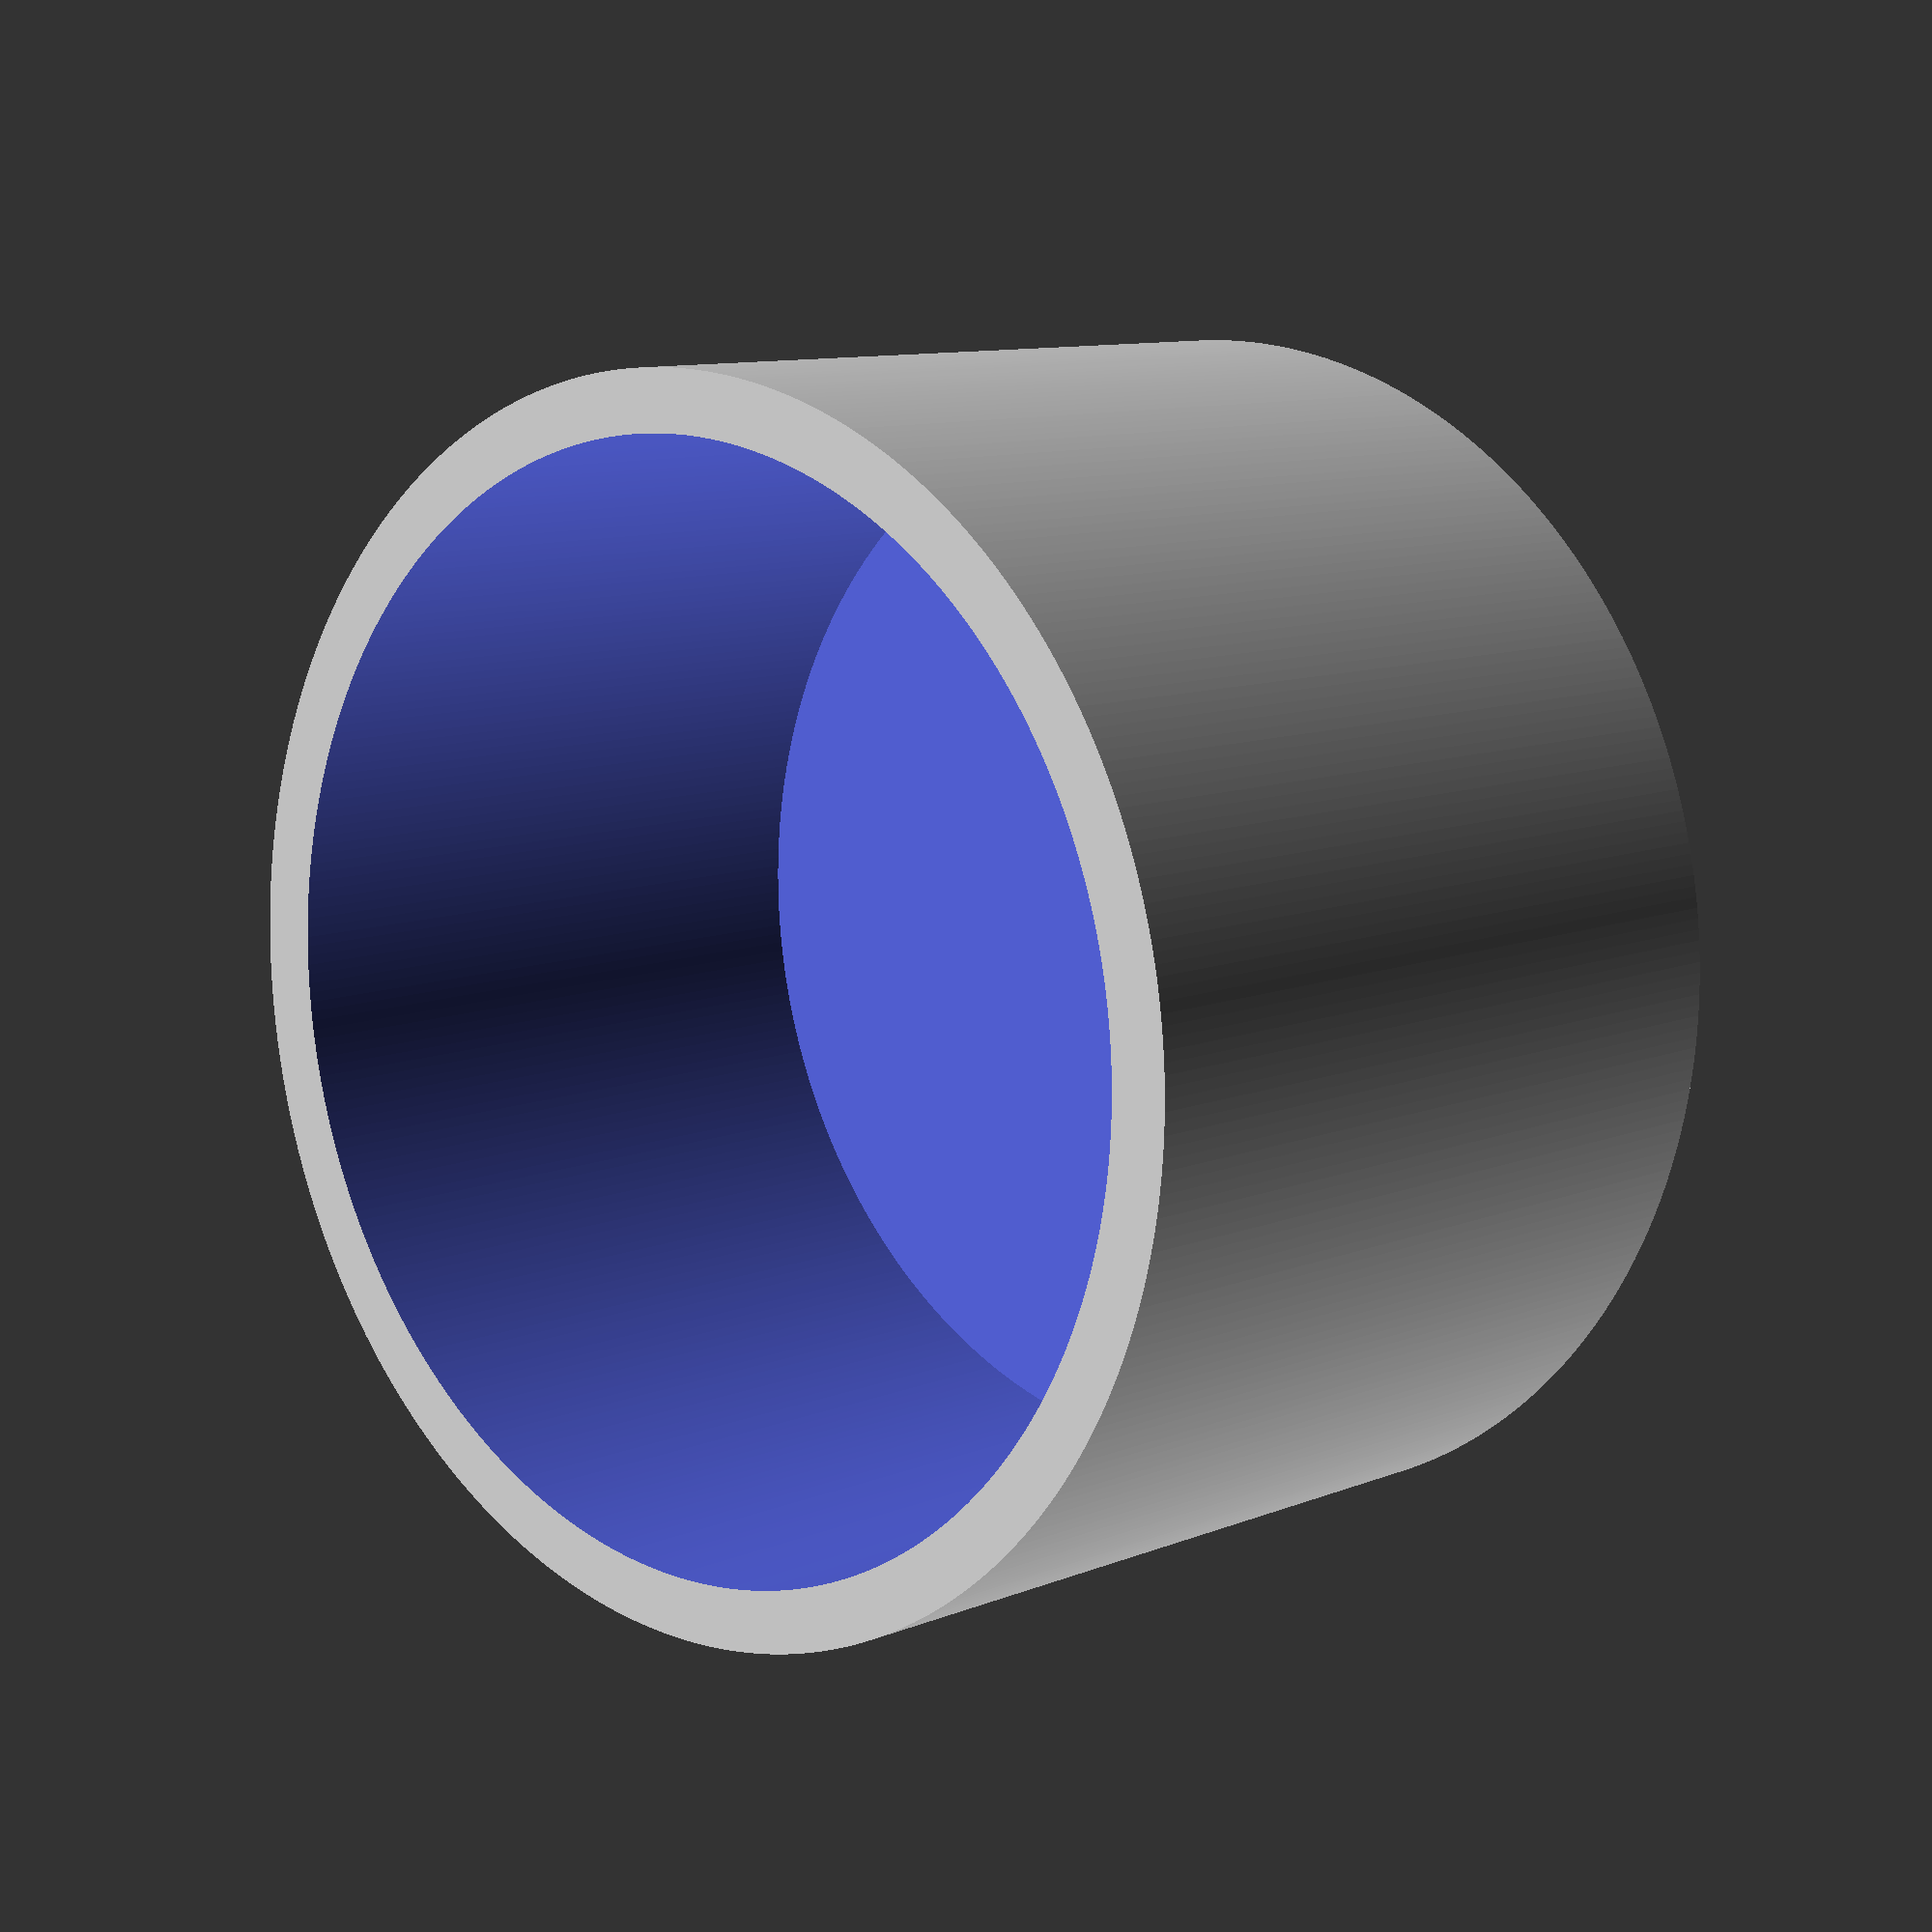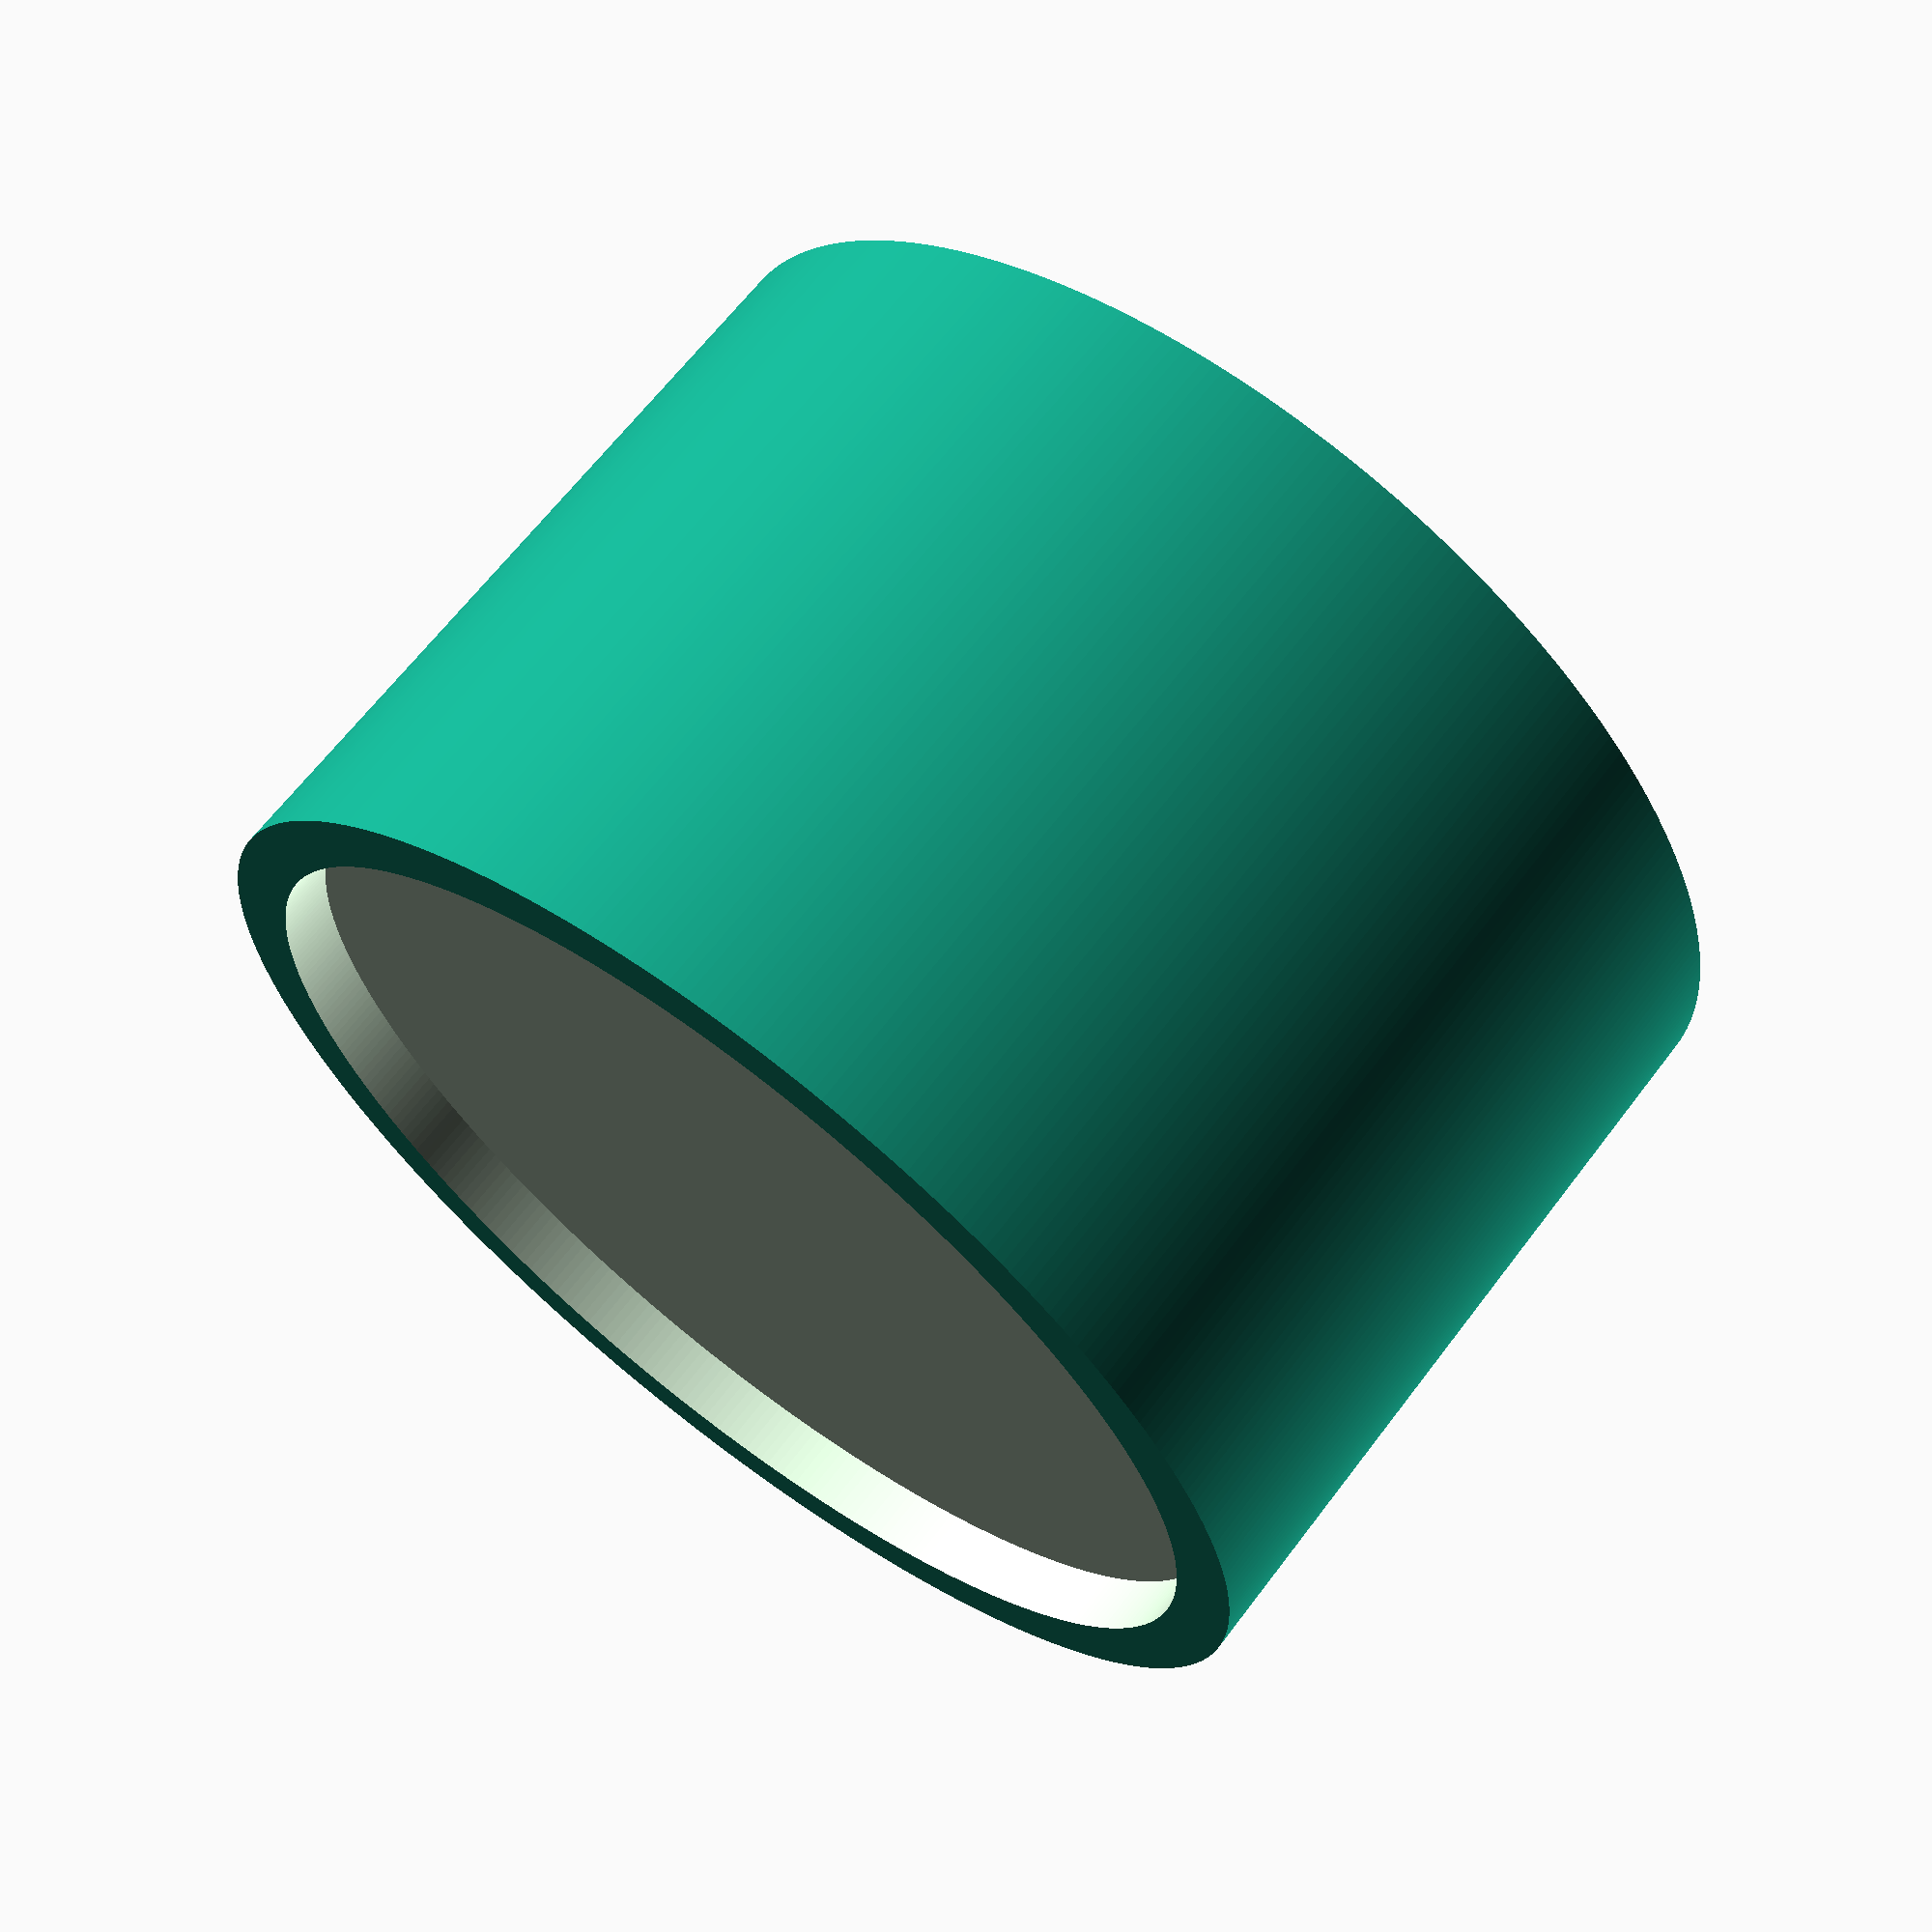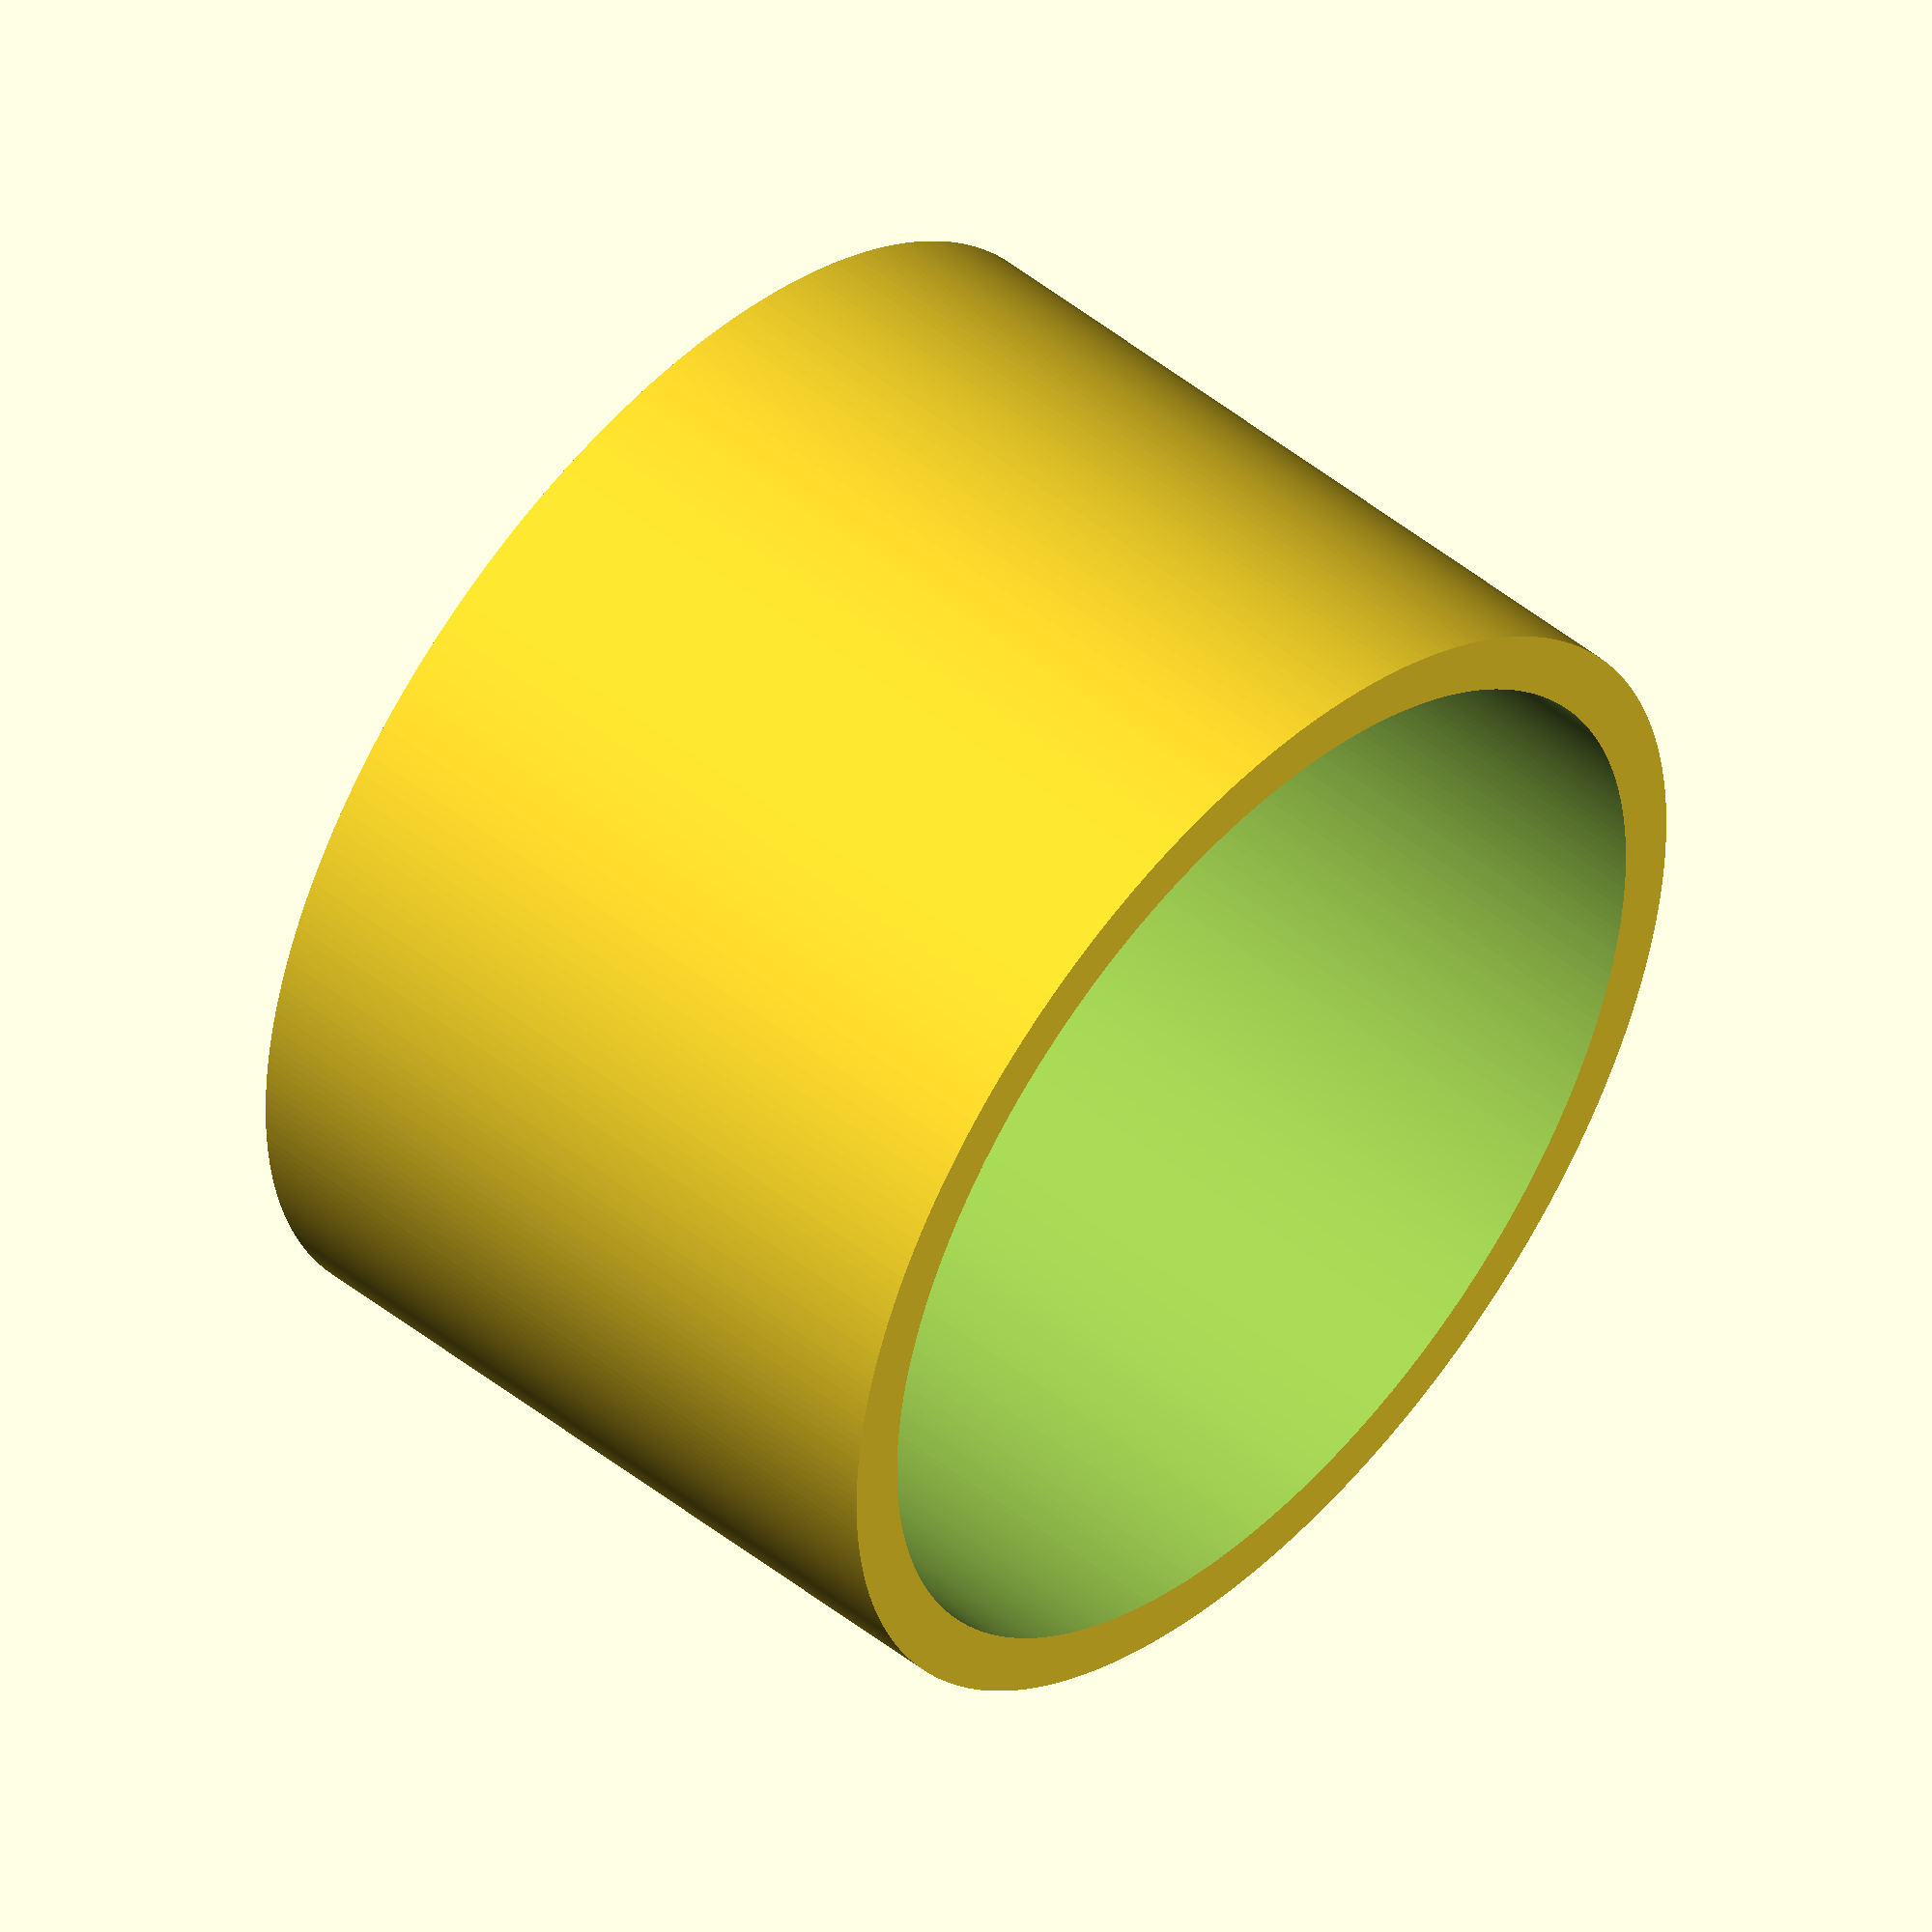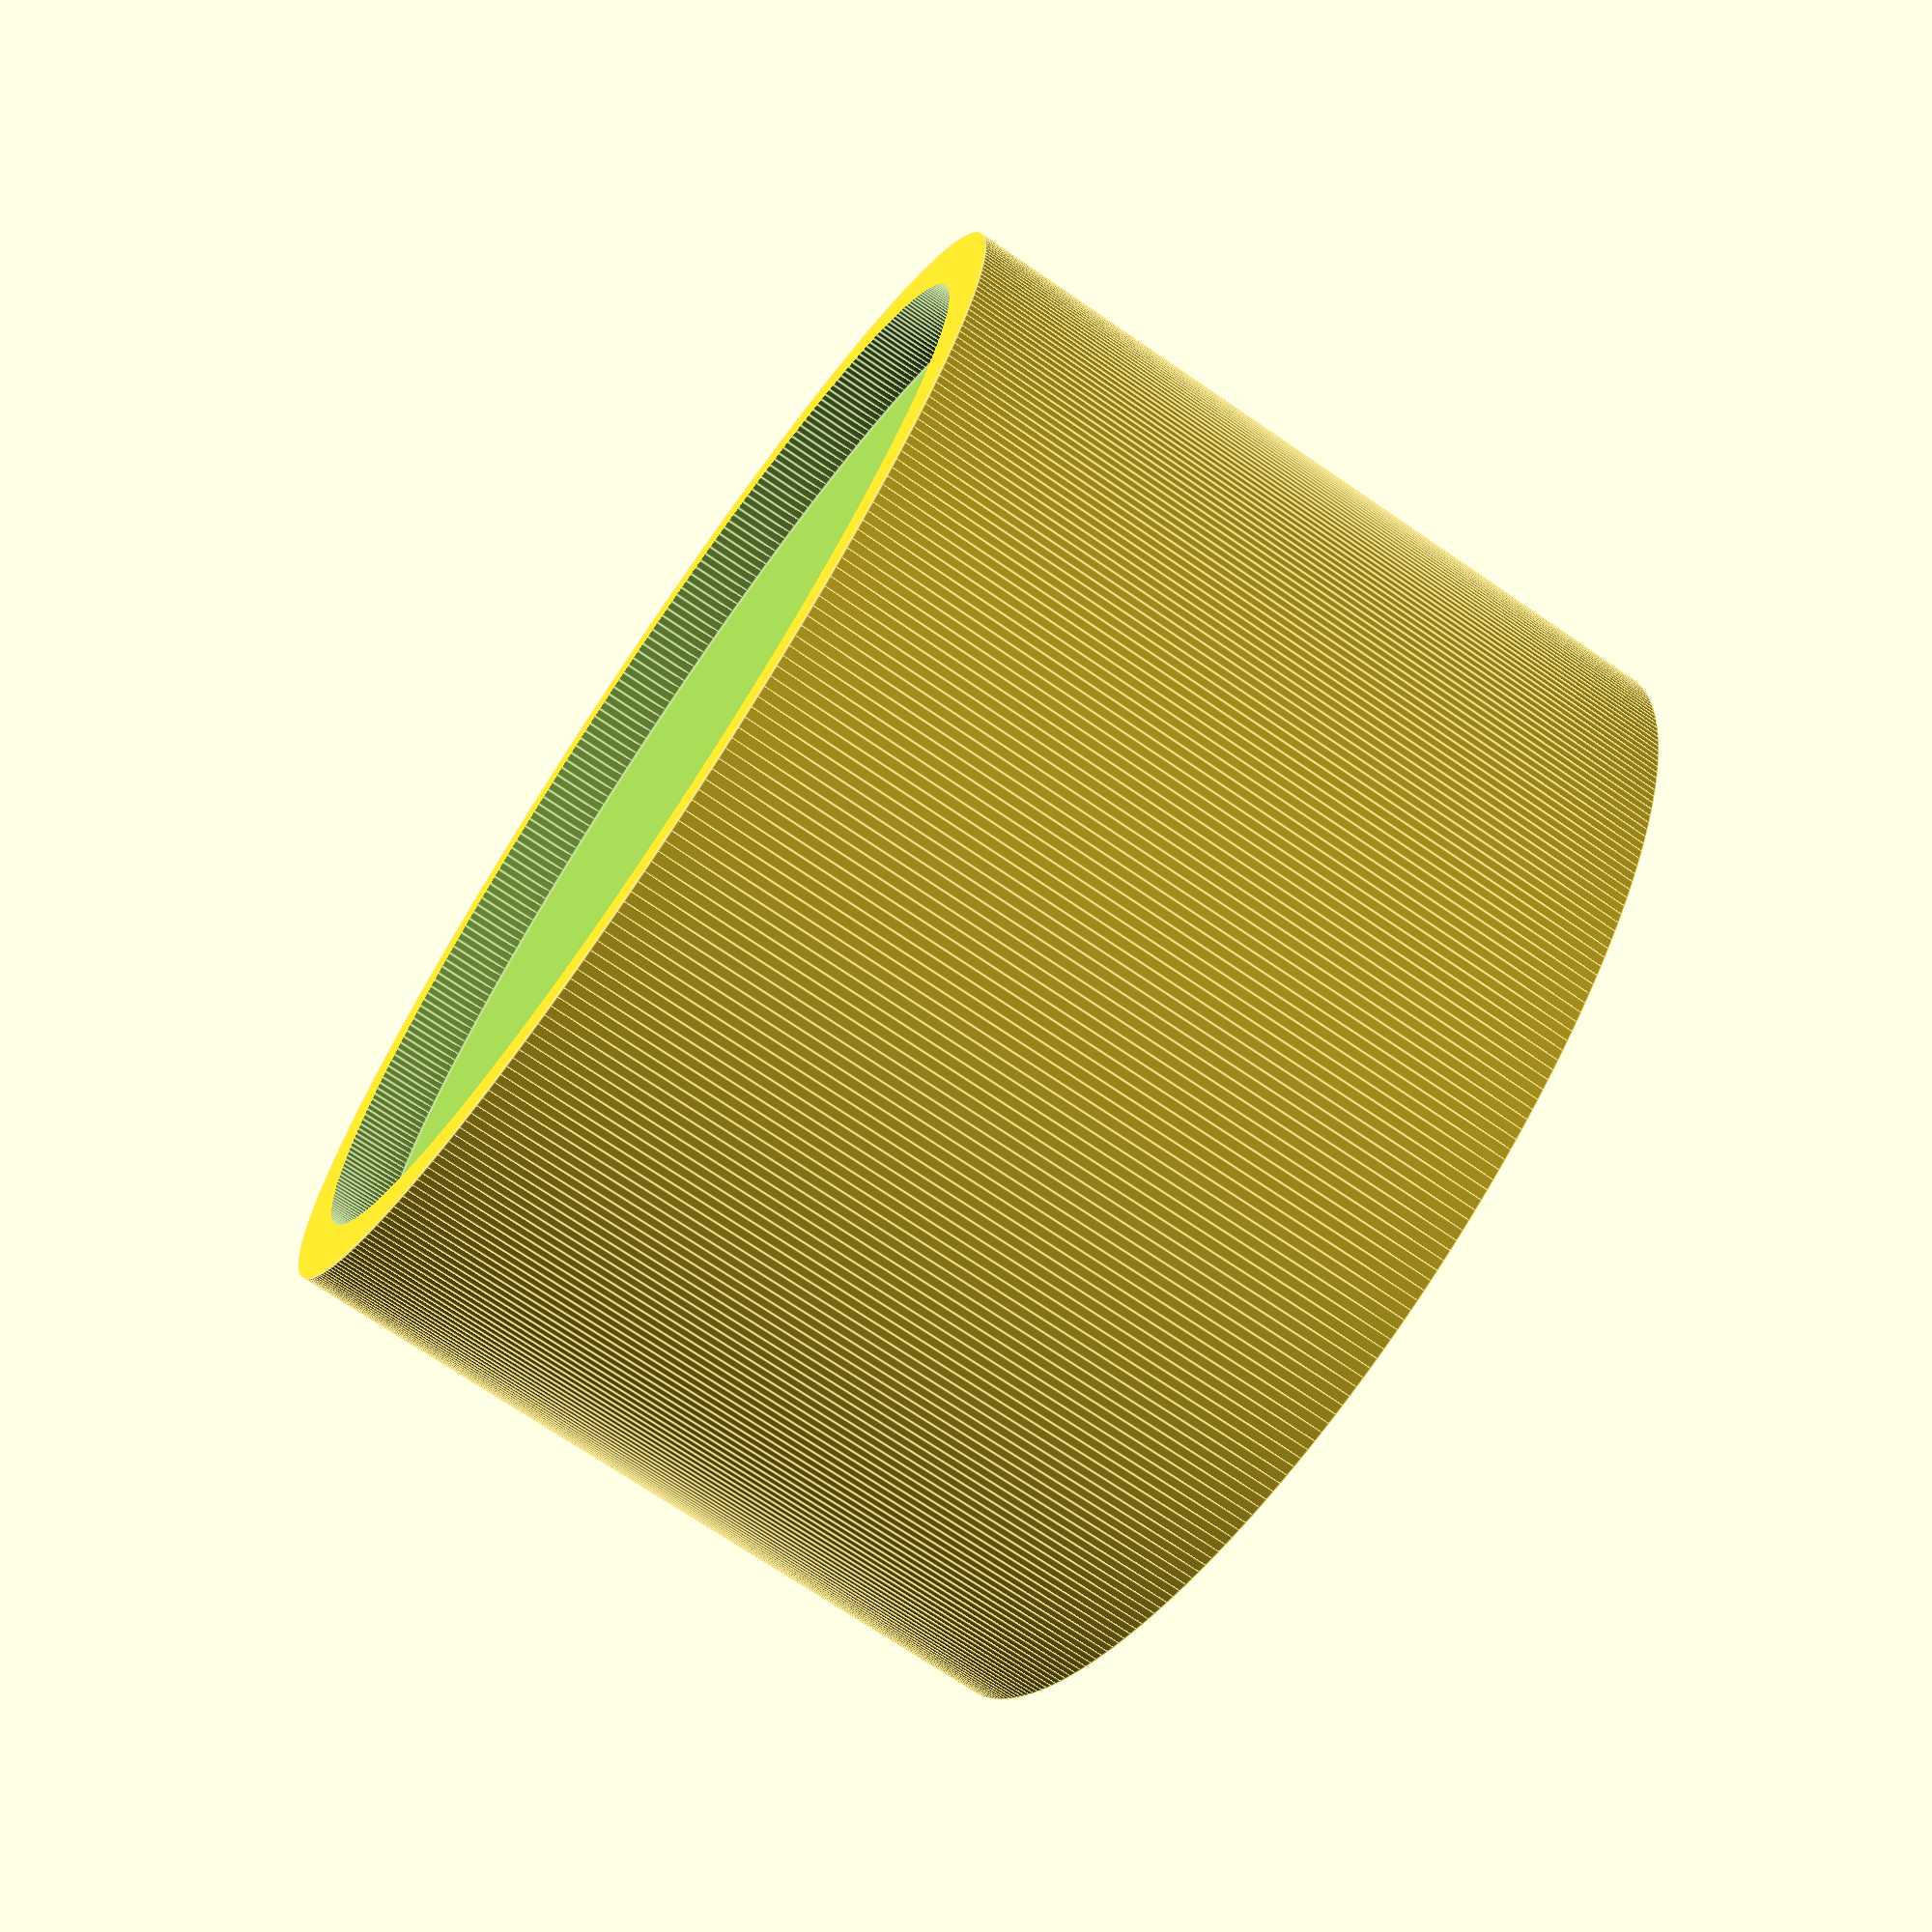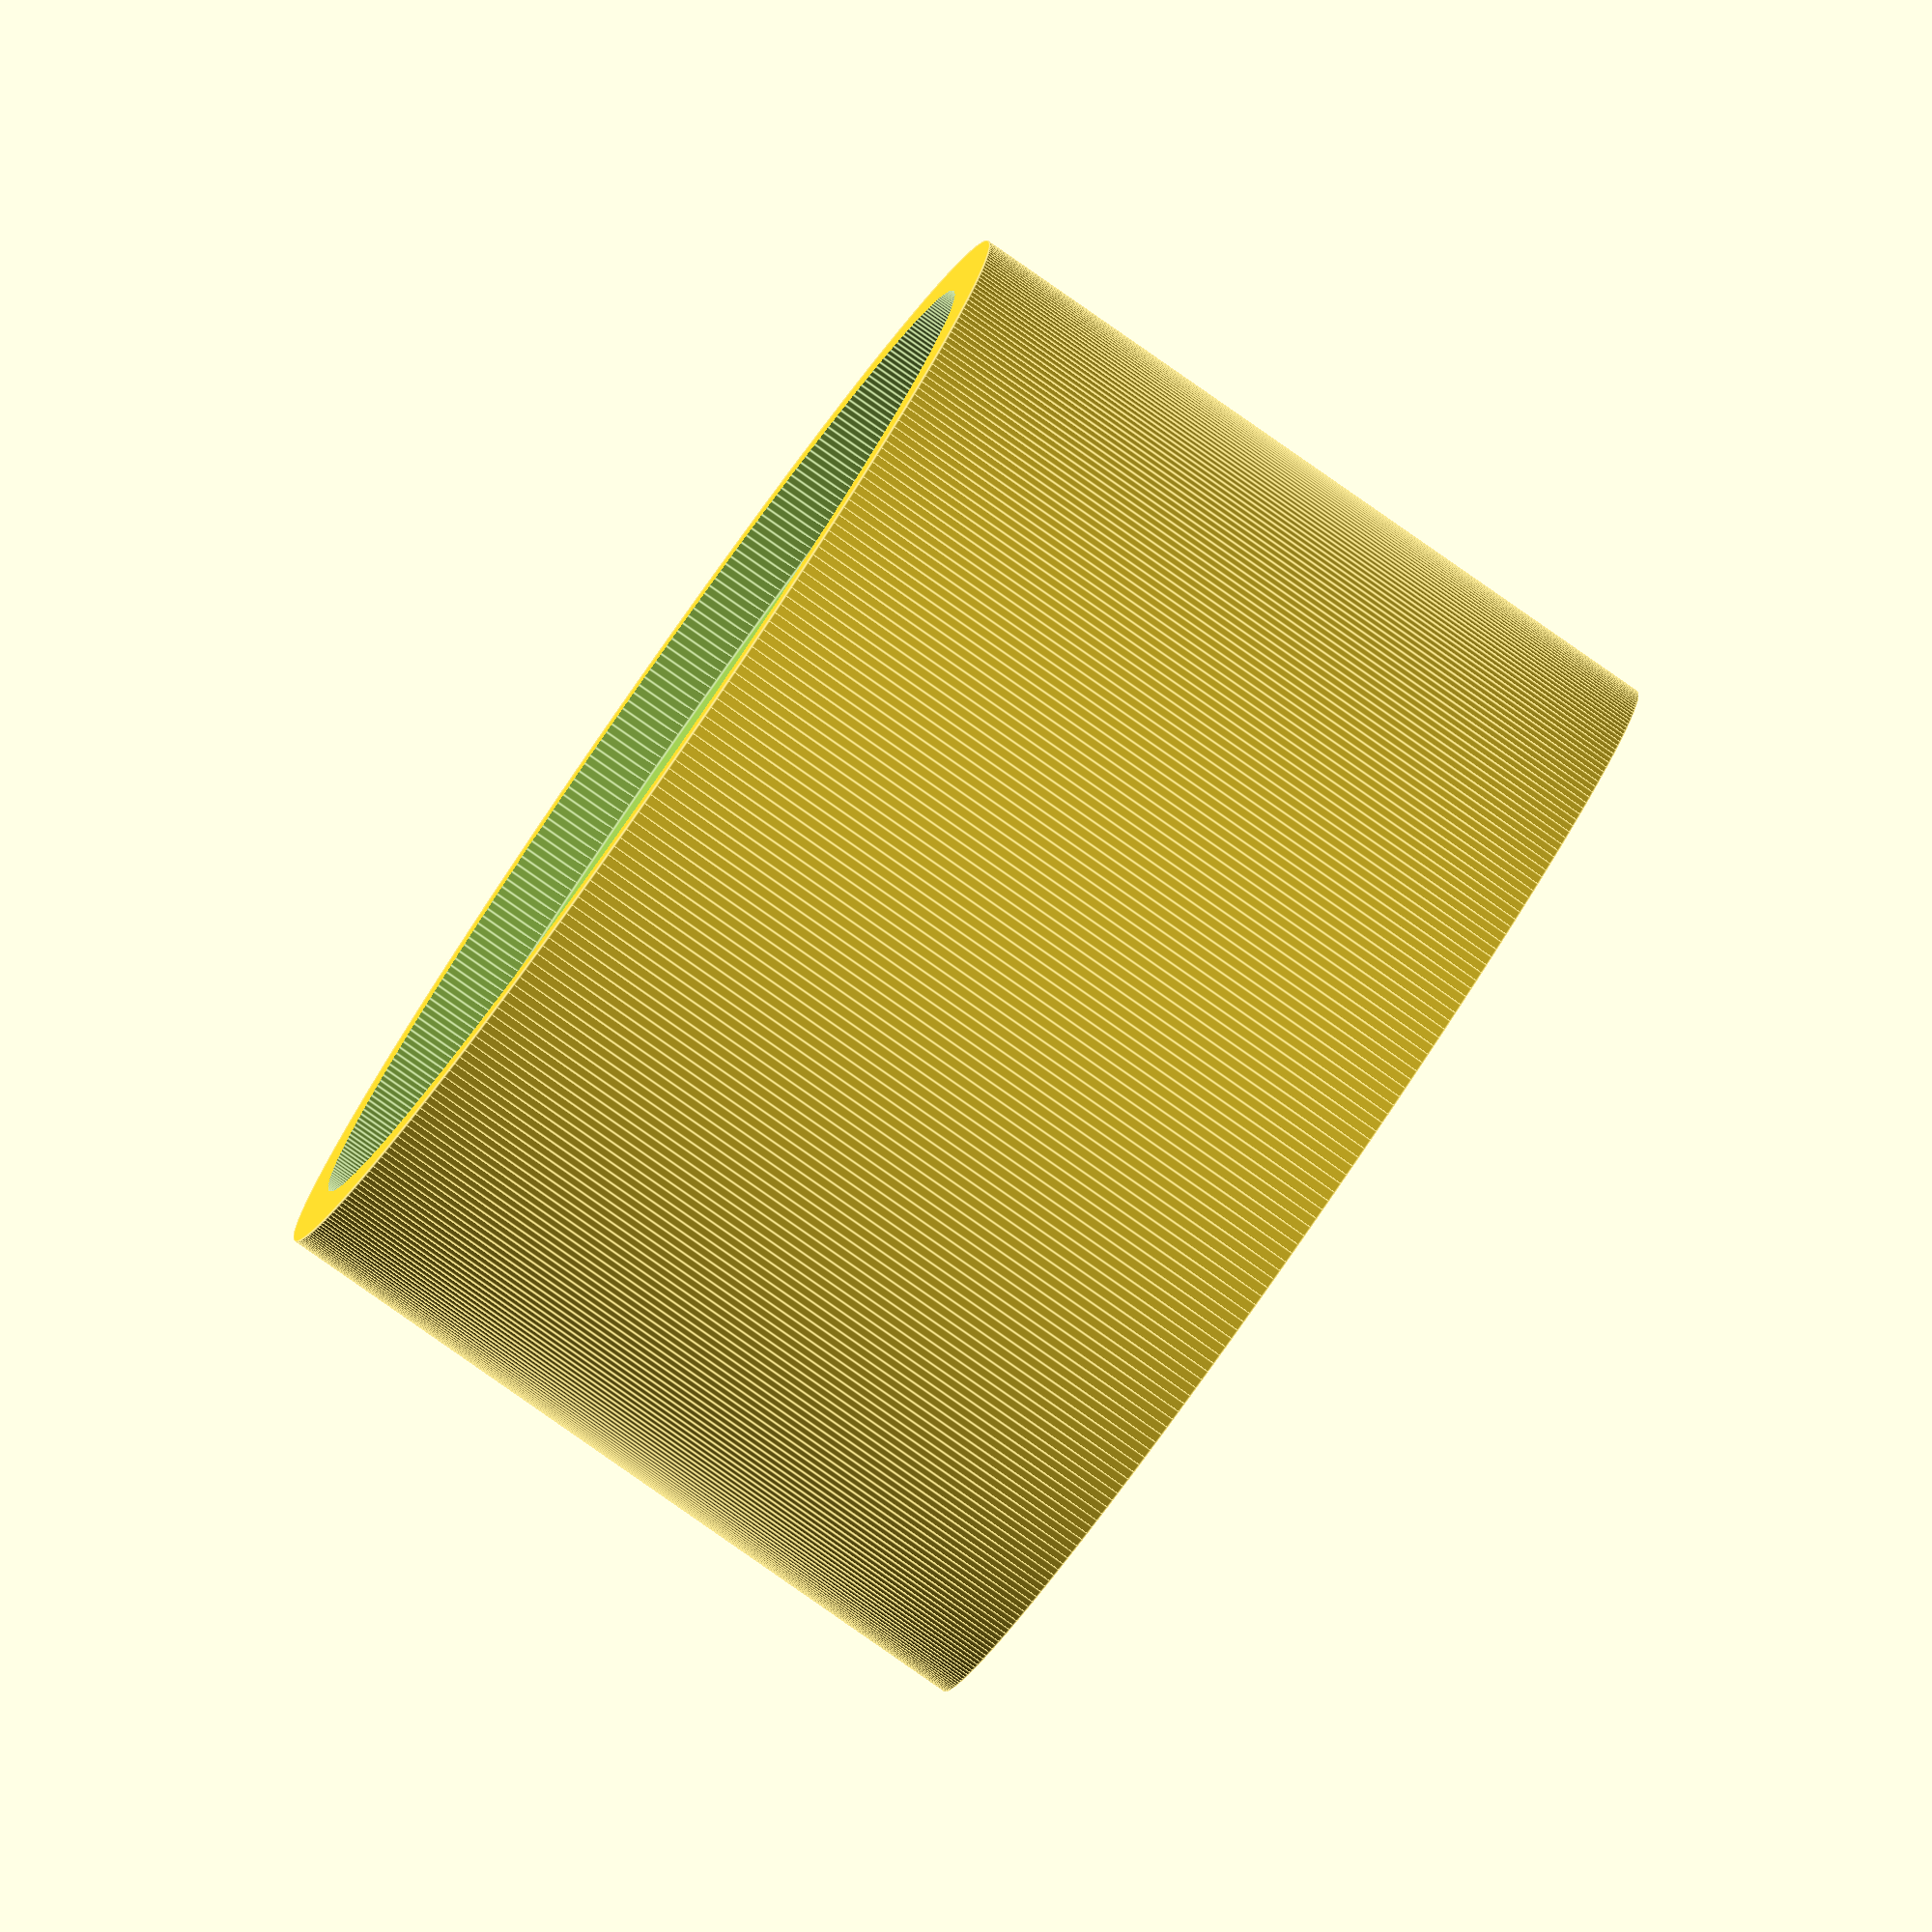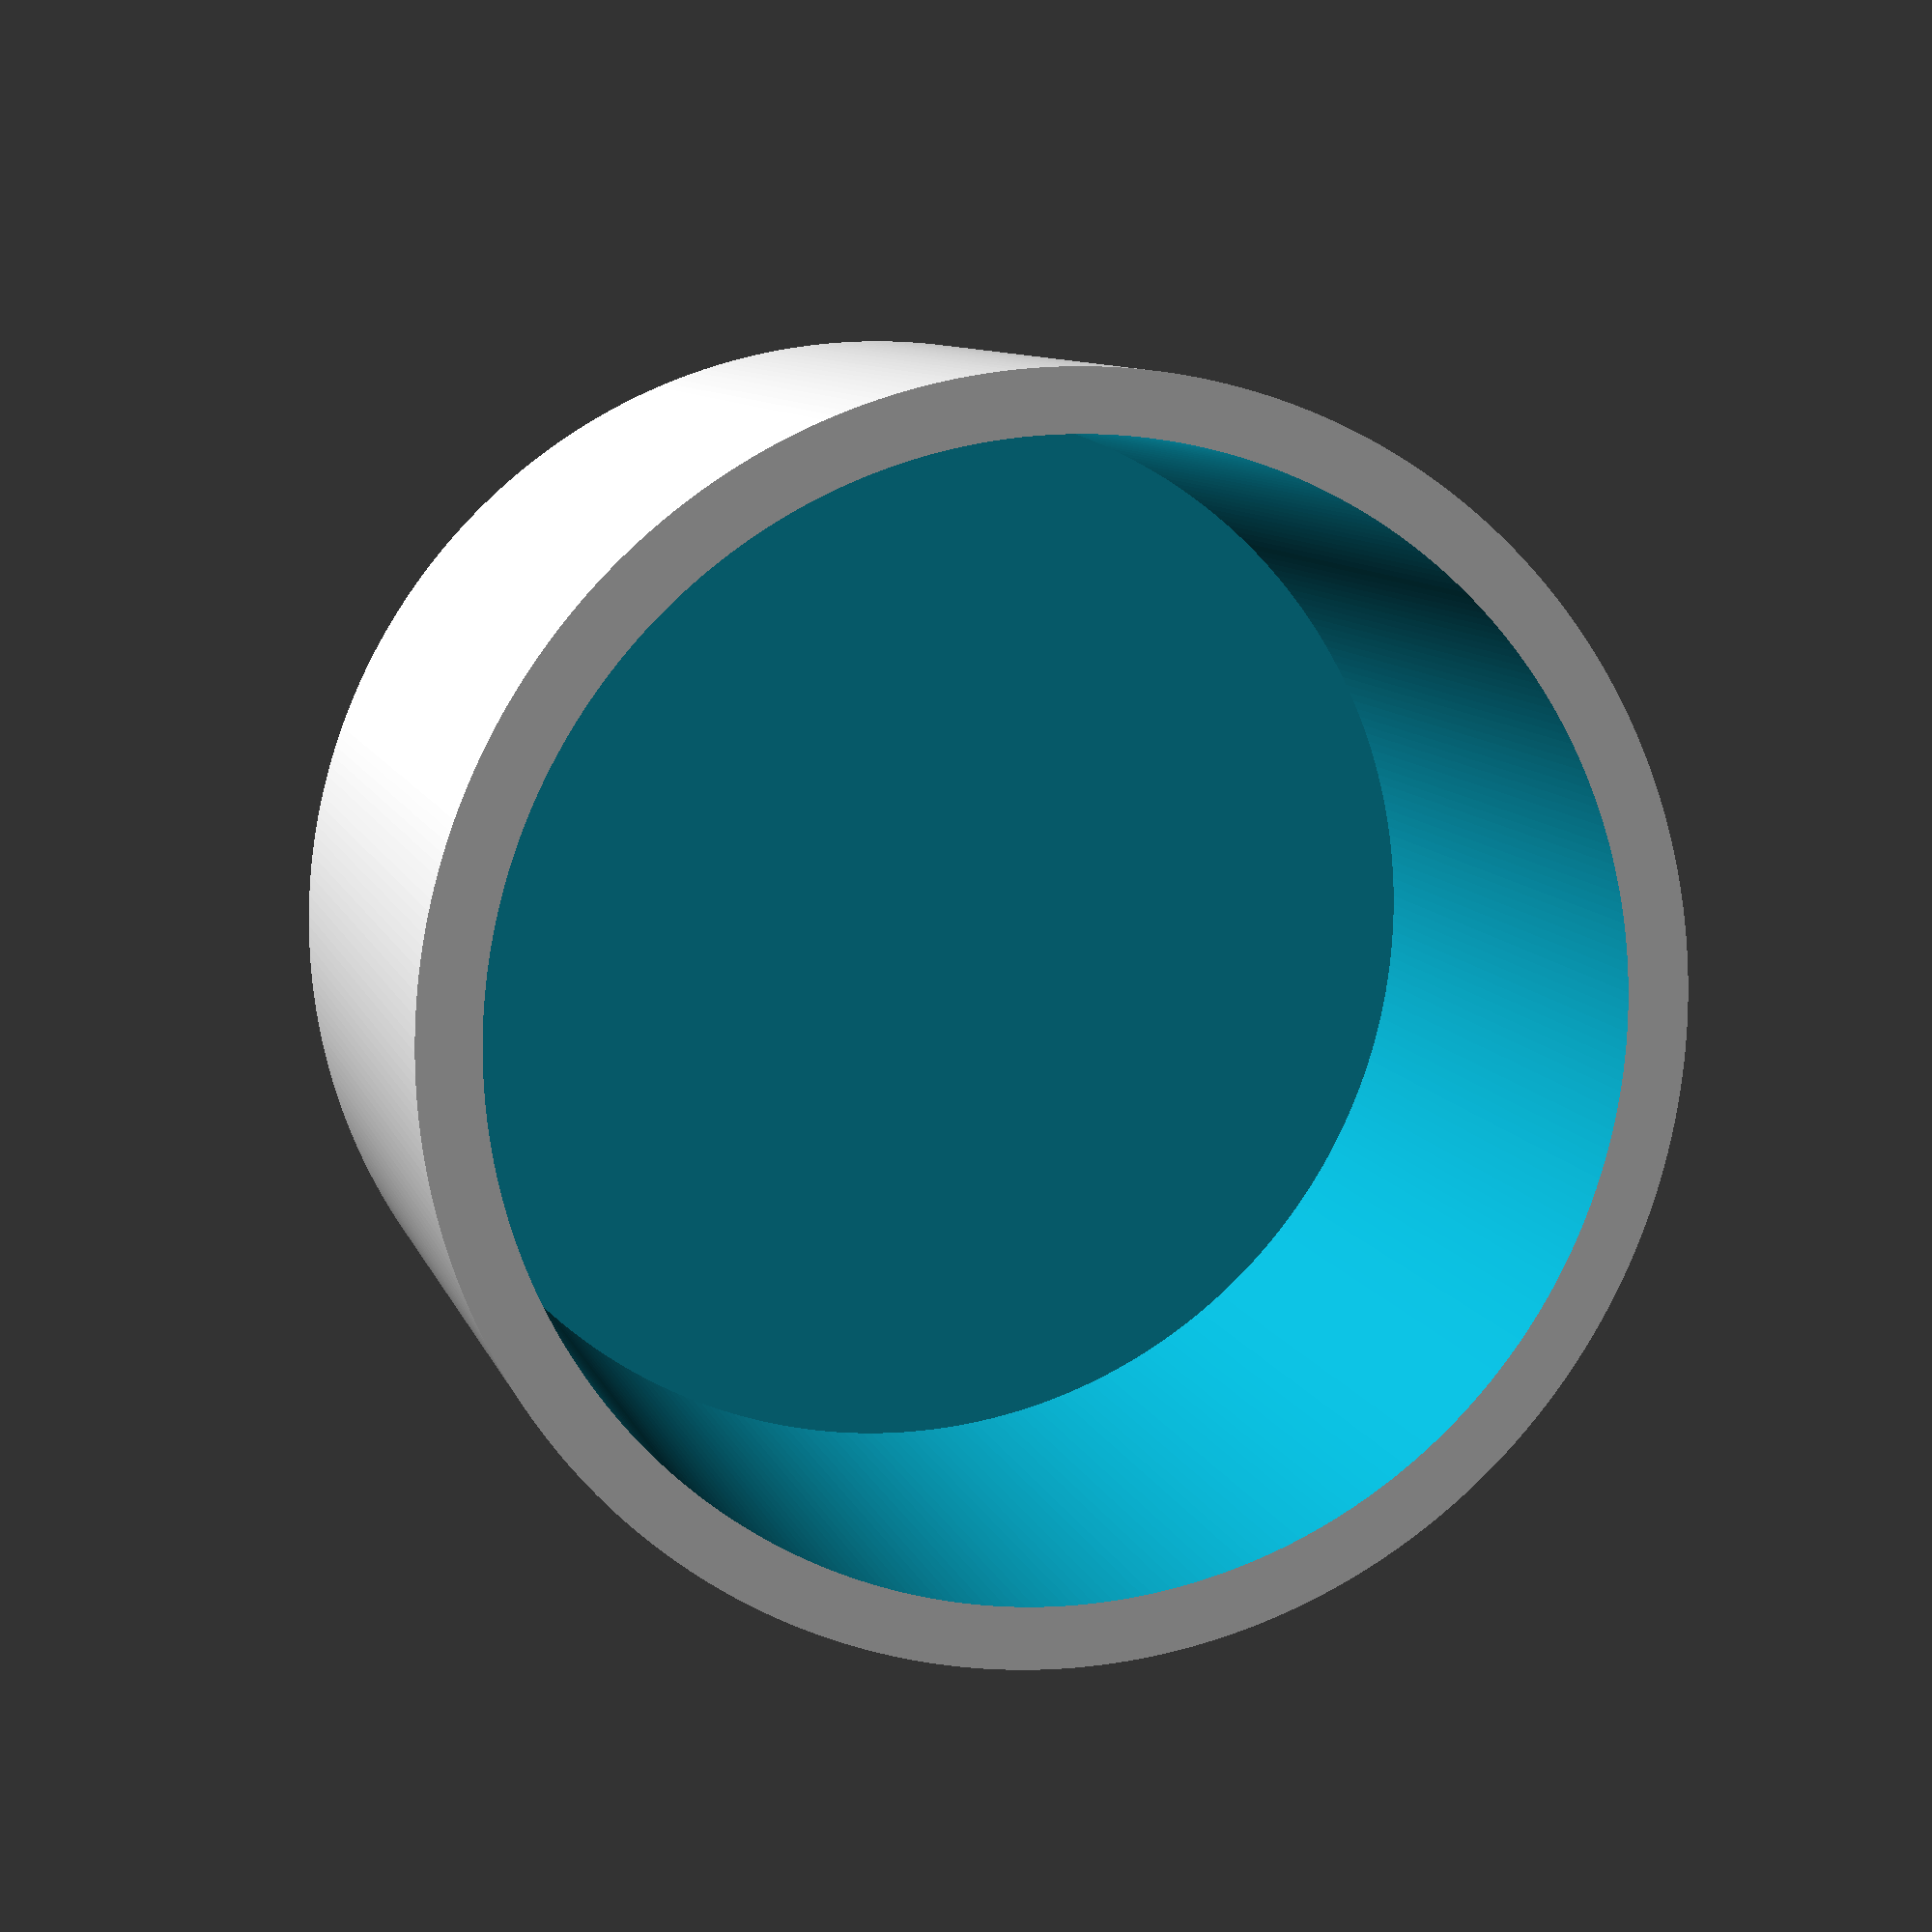
<openscad>
d = 90;
h = 55;
t = 5;
bottom = 5;

$fs=.1;
$fa=1;

difference() {
    cylinder(h = h + bottom + t, d = d + 2 * t);
    translate([0, 0, bottom+t]) cylinder(h = h + bottom + t, d=d);
    translate([0, 0, -t]) cylinder(h=bottom+t, d=d);
}

</openscad>
<views>
elev=350.2 azim=193.5 roll=43.4 proj=p view=wireframe
elev=115.0 azim=273.3 roll=322.9 proj=p view=solid
elev=131.3 azim=71.9 roll=228.3 proj=o view=solid
elev=71.0 azim=175.0 roll=235.5 proj=p view=edges
elev=263.8 azim=103.4 roll=304.9 proj=o view=edges
elev=351.0 azim=286.6 roll=345.6 proj=p view=wireframe
</views>
